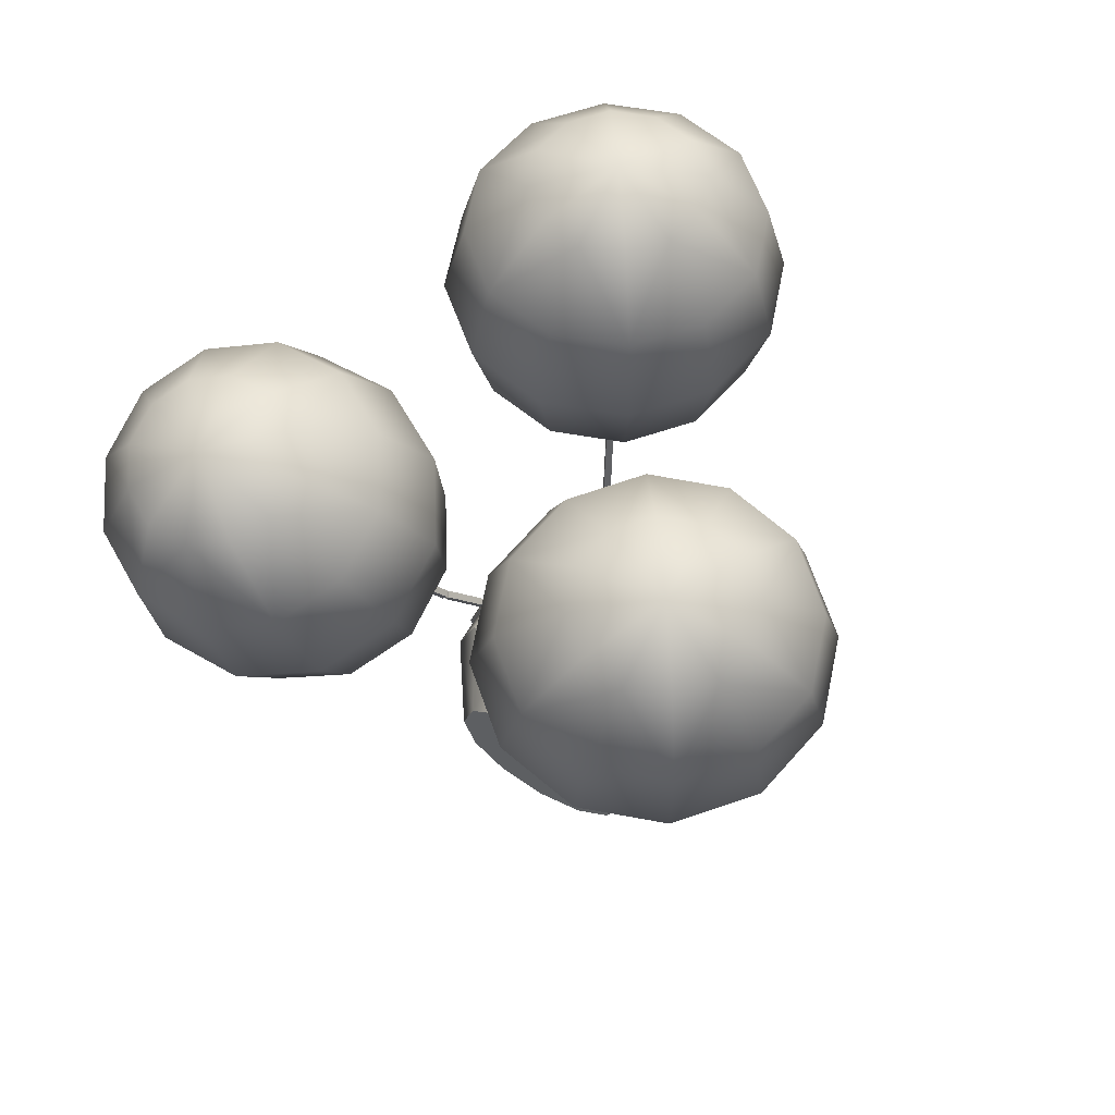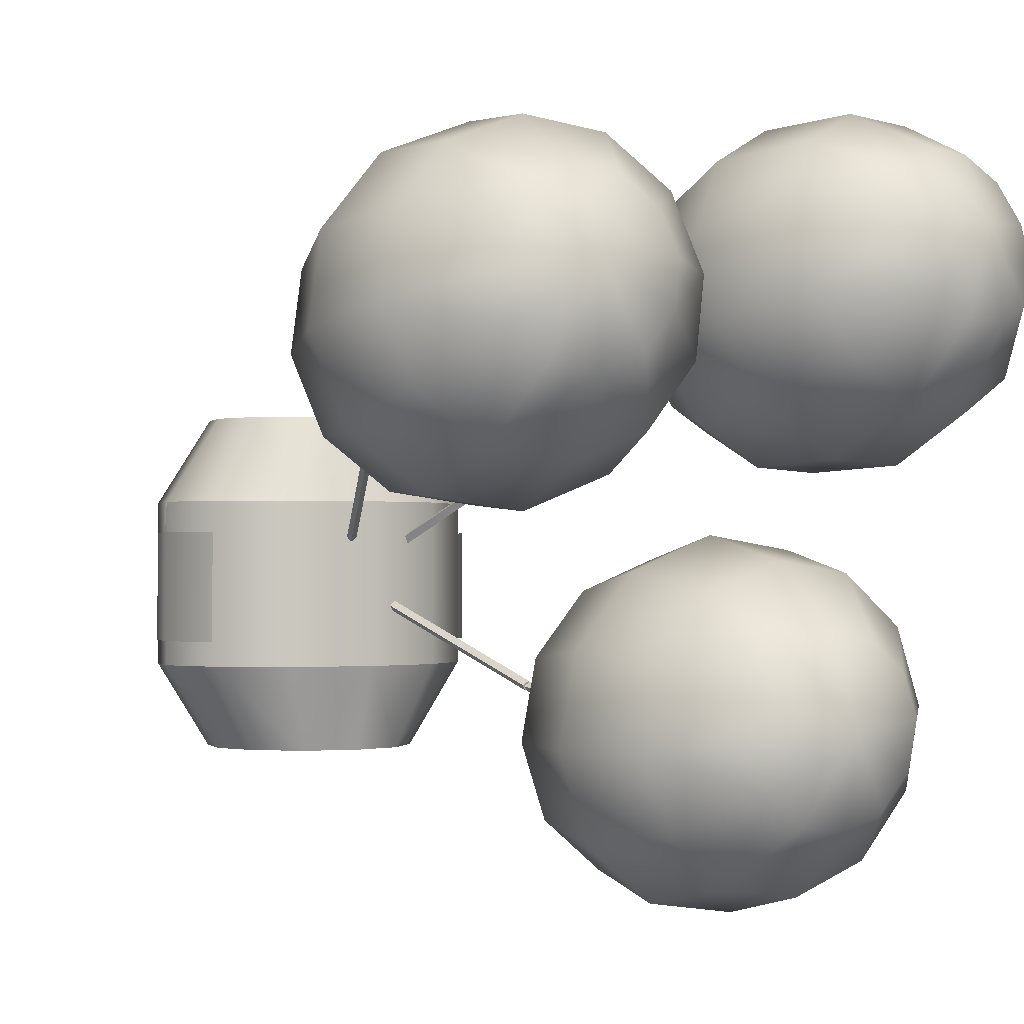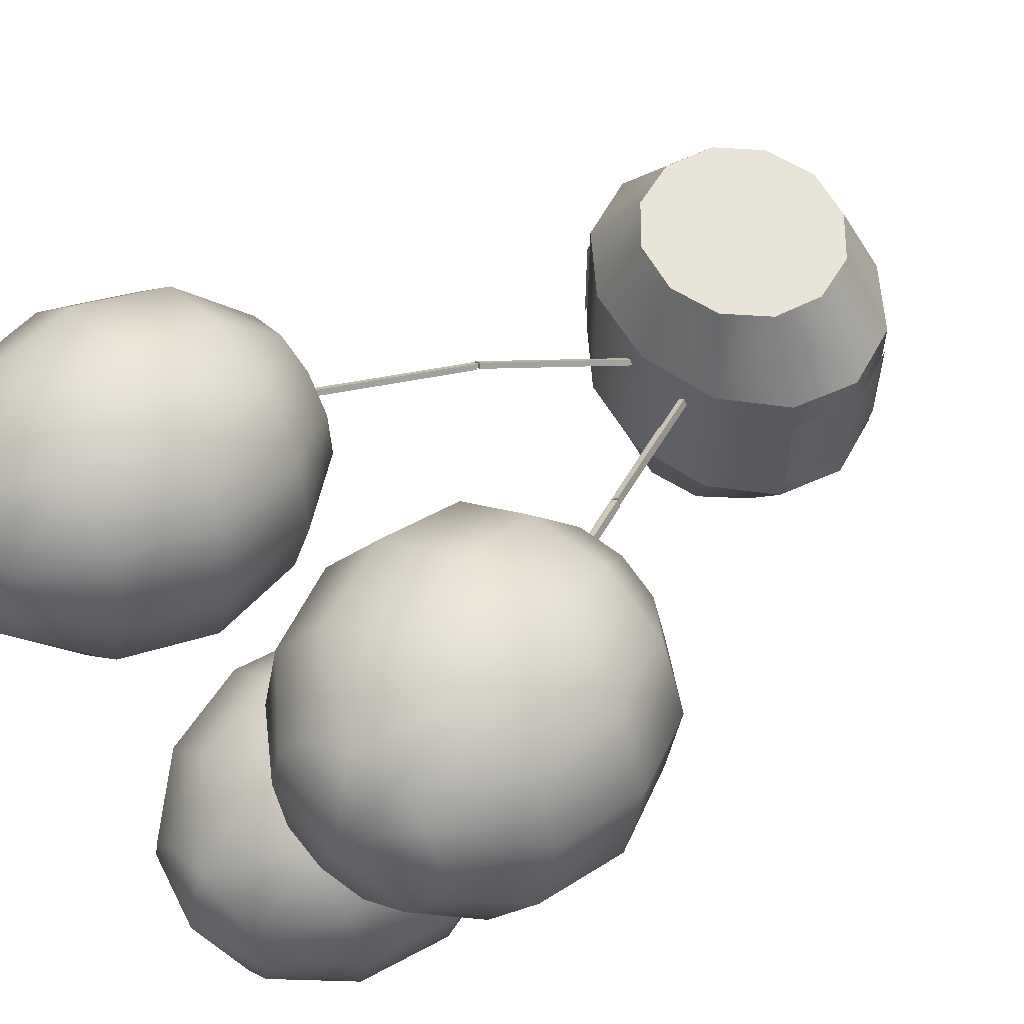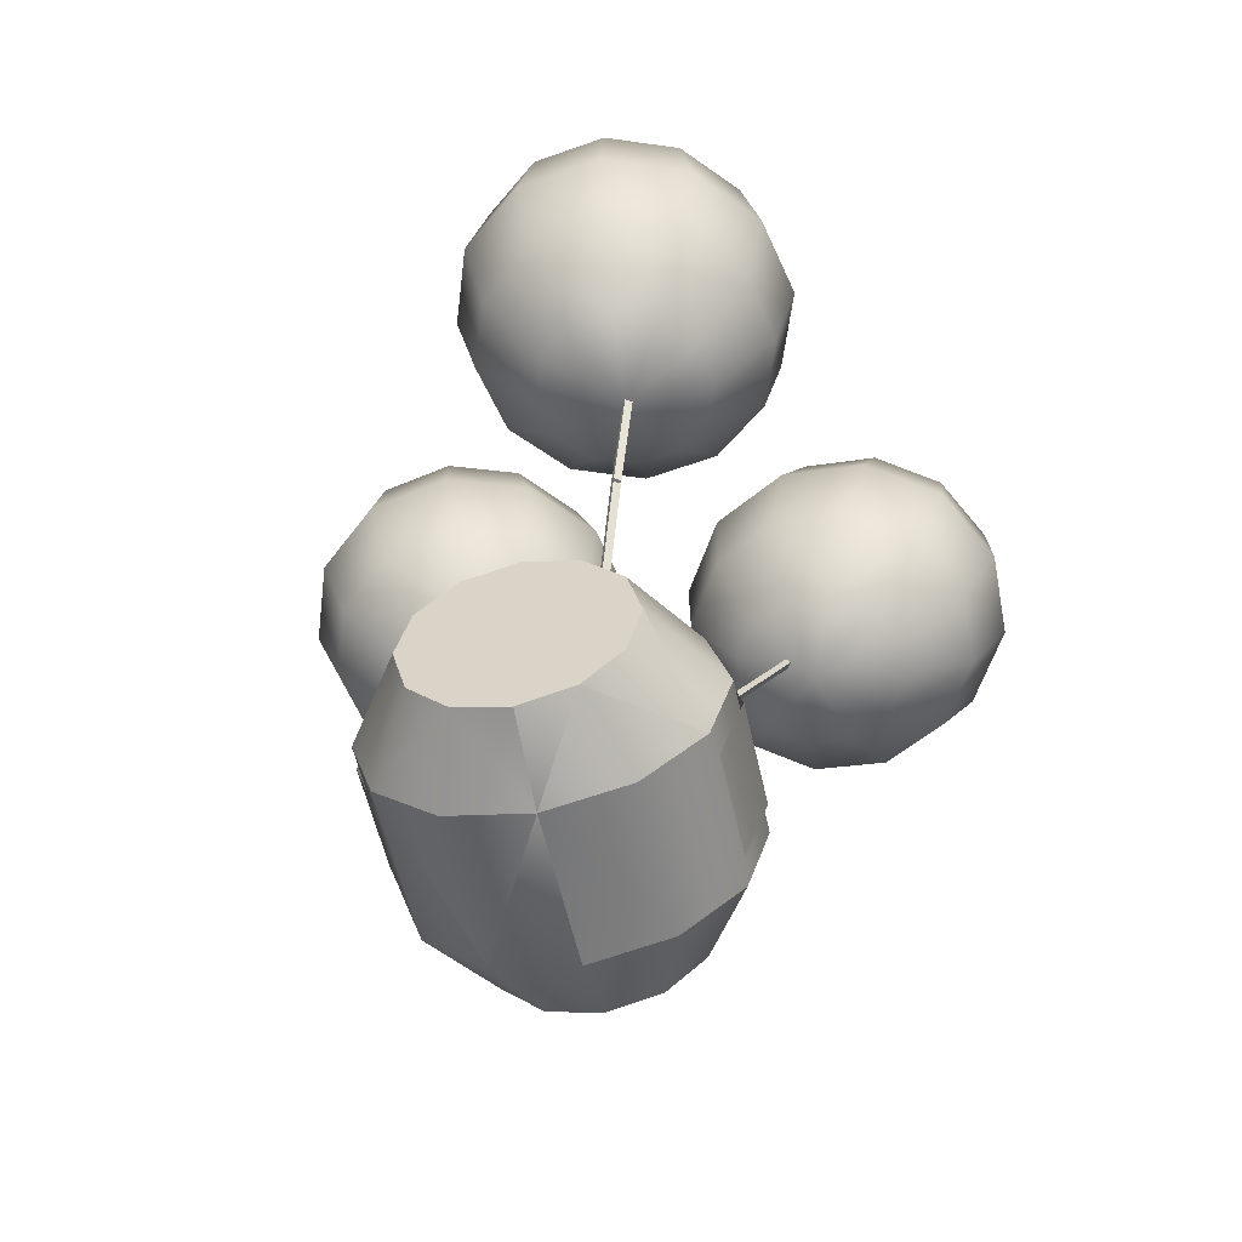
<metadata>
{"format":"obj","ext":"obj","renderer":"f3d","projection":"perspective","resolution":1024,"background":"white","views":[{"elev":63.8,"azim":30.6,"up":"+Y"},{"elev":-1.1,"azim":147.5,"up":"+Z"},{"elev":59.8,"azim":-133.0,"up":"+Z"},{"elev":-55.2,"azim":-167.8,"up":"+Y"}]}
</metadata>
<code>
v -3.652 40.59 0.8799
v -3.652 23.39 0.8799
v -0.4433 24.54 -1.367
v 0.1943 24.54 0.4584
v -0.1989 24.54 2.397
v -1.517 24.54 3.929
v -3.408 24.54 4.644
v -5.364 24.54 4.35
v -6.862 24.54 3.127
v -7.499 24.54 1.301
v -7.106 24.54 -0.6372
v -5.787 24.54 -2.169
v -3.897 24.54 -2.884
v -1.941 24.54 -2.591
v 1.906 27.69 -3.012
v 3.01 27.69 0.1499
v 2.329 27.69 3.507
v 0.04552 27.69 6.161
v -3.229 27.69 7.4
v -6.617 27.69 6.891
v -9.211 27.69 4.772
v -10.32 27.69 1.61
v -9.634 27.69 -1.748
v -7.35 27.69 -4.401
v -4.076 27.69 -5.64
v -0.6876 27.69 -5.131
v 2.766 31.99 -3.614
v 4.041 31.99 0.03693
v 3.255 31.99 3.914
v 0.6176 31.99 6.978
v -3.164 31.99 8.408
v -7.076 31.99 7.821
v -10.07 31.99 5.374
v -11.35 31.99 1.723
v -10.56 31.99 -2.154
v -7.922 31.99 -5.218
v -4.141 31.99 -6.648
v -0.229 31.99 -6.061
v 1.906 36.29 -3.012
v 3.01 36.29 0.1499
v 2.329 36.29 3.507
v 0.04552 36.29 6.161
v -3.229 36.29 7.4
v -6.617 36.29 6.891
v -9.211 36.29 4.772
v -10.32 36.29 1.61
v -9.634 36.29 -1.748
v -7.35 36.29 -4.401
v -4.076 36.29 -5.64
v -0.6876 36.29 -5.131
v -0.4433 39.44 -1.367
v 0.1943 39.44 0.4584
v -0.1989 39.44 2.397
v -1.517 39.44 3.929
v -3.408 39.44 4.644
v -5.364 39.44 4.35
v -6.862 39.44 3.127
v -7.499 39.44 1.301
v -7.106 39.44 -0.6372
v -5.787 39.44 -2.169
v -3.897 39.44 -2.884
v -1.941 39.44 -2.591
v -3.813 23.49 1.105
v -3.096 18.86 2.129
v -3.526 23.49 0.9044
v -2.809 18.86 1.928
v -3.685 23.49 0.6779
v -2.968 18.86 1.702
v -3.972 23.49 0.8789
v -3.255 18.86 1.903
v -3.072 18.79 2.164
v -0.6993 6.541 6.948
v -2.785 18.79 1.963
v -0.4123 6.541 6.747
v -2.938 18.71 1.745
v -0.5647 6.465 6.529
v -3.225 18.71 1.946
v -0.8518 6.465 6.73
v 6.295 24.99 15.54
v 3.82 16.74 12.01
v 6.582 24.99 15.34
v 4.107 16.74 11.81
v 6.459 25.17 15.16
v 3.984 16.91 11.63
v 6.172 25.17 15.37
v 3.697 16.91 11.83
v 3.811 16.65 11.99
v -0.7029 6.563 6.942
v 4.098 16.65 11.79
v -0.4158 6.563 6.741
v 3.952 16.76 11.59
v -0.5618 6.671 6.533
v 3.665 16.76 11.79
v -0.8489 6.671 6.734
v -12.26 38.42 20.74
v -9.221 22.14 16.09
v -5.683 23.62 17.5
v -6.628 22.99 19.07
v -8.322 22.43 19.92
v -10.31 22.09 19.83
v -12.06 22.05 18.82
v -13.11 22.32 17.17
v -13.17 22.85 15.31
v -12.22 23.47 13.74
v -10.53 24.03 12.89
v -8.537 24.38 12.98
v -6.785 24.42 13.98
v -5.741 24.14 15.64
v -3.502 26.88 19.16
v -5.138 25.8 21.87
v -8.073 24.83 23.35
v -11.52 24.23 23.19
v -14.55 24.16 21.45
v -16.36 24.64 18.58
v -16.46 25.54 15.35
v -14.82 26.62 12.64
v -11.89 27.59 11.16
v -8.444 28.19 11.32
v -5.41 28.26 13.06
v -3.601 27.78 15.93
v -3.26 31.05 20.61
v -5.15 29.8 23.75
v -8.538 28.68 25.45
v -12.52 27.99 25.27
v -16.02 27.91 23.26
v -18.11 28.47 19.95
v -18.22 29.51 16.22
v -16.33 30.76 13.09
v -12.95 31.88 11.38
v -8.967 32.57 11.56
v -5.464 32.65 13.58
v -3.375 32.09 16.89
v -5.023 35.02 21.48
v -6.659 33.93 24.2
v -9.594 32.96 25.67
v -13.04 32.36 25.52
v -16.07 32.3 23.77
v -17.88 32.78 20.9
v -17.98 33.68 17.68
v -16.35 34.76 14.97
v -13.41 35.73 13.49
v -9.965 36.33 13.64
v -6.931 36.4 15.39
v -5.122 35.92 18.26
v -8.318 37.71 21.53
v -9.263 37.09 23.1
v -10.96 36.53 23.95
v -12.95 36.18 23.86
v -14.7 36.14 22.85
v -15.74 36.42 21.2
v -15.8 36.94 19.33
v -14.86 37.57 17.77
v -13.16 38.13 16.91
v -11.17 38.47 17
v -9.42 38.51 18.01
v -8.376 38.23 19.67
v 8.33 41.18 17.99
v 6.448 24.3 15.3
v 9.783 25.43 13.24
v 10.4 25.07 15.03
v 9.993 24.81 16.95
v 8.67 24.72 18.48
v 6.784 24.81 19.2
v 4.843 25.07 18.93
v 3.365 25.43 17.73
v 2.747 25.78 15.93
v 3.154 26.04 14.02
v 4.478 26.14 12.49
v 6.363 26.04 11.77
v 8.305 25.78 12.04
v 12.48 28.52 12.08
v 13.55 27.9 15.2
v 12.84 27.45 18.52
v 10.55 27.29 21.16
v 7.283 27.45 22.41
v 3.92 27.9 21.94
v 1.36 28.52 19.87
v 0.2896 29.13 16.75
v 0.9955 29.58 13.43
v 3.288 29.75 10.79
v 6.554 29.58 9.541
v 9.917 29.13 10.01
v 13.81 32.74 12.15
v 15.04 32.03 15.75
v 14.23 31.51 19.59
v 11.58 31.32 22.63
v 7.81 31.51 24.08
v 3.926 32.03 23.53
v 0.9707 32.74 21.14
v -0.2652 33.45 17.55
v 0.5498 33.97 13.71
v 3.197 34.16 10.66
v 6.968 33.97 9.217
v 10.85 33.45 9.763
v 13.42 36.96 13.43
v 14.49 36.34 16.54
v 13.78 35.89 19.86
v 11.49 35.73 22.5
v 8.224 35.89 23.76
v 4.861 36.34 23.28
v 2.301 36.96 21.21
v 1.231 37.57 18.1
v 1.937 38.02 14.78
v 4.23 38.19 12.14
v 7.495 38.02 10.89
v 10.86 37.57 11.36
v 11.41 40.05 15.57
v 12.03 39.69 17.36
v 11.62 39.43 19.28
v 10.3 39.34 20.81
v 8.414 39.43 21.53
v 6.473 39.69 21.26
v 4.995 40.05 20.06
v 4.377 40.4 18.26
v 4.784 40.66 16.34
v 6.108 40.76 14.82
v 7.994 40.66 14.1
v 9.935 40.4 14.37
v -8.868 25.46 16.82
v -5.642 17.84 13.34
v -9.061 25.49 16.53
v -5.835 17.87 13.04
v -9.26 25.33 16.64
v -6.033 17.71 13.16
v -9.067 25.31 16.93
v -5.84 17.68 13.45
v -5.579 17.8 13.29
v -0.5726 6.788 6.684
v -5.772 17.83 13
v -0.7655 6.817 6.393
v -5.93 17.62 13.08
v -0.9236 6.606 6.476
v -5.737 17.59 13.37
v -0.7306 6.577 6.767
v 4.822 4.387 14.04
v 4.179 6.631 14.04
v 2.424 8.275 14.04
v 0.02572 8.876 14.04
v -2.372 8.275 14.04
v -4.128 6.631 14.04
v -4.77 4.387 14.04
v -4.128 2.142 14.04
v -2.372 0.4987 14.04
v 0.02572 -0.1028 14.04
v 2.424 0.4987 14.04
v 4.179 2.142 14.04
v 0.01584 4.384 14.04
v 4.822 4.387 -1.281
v 4.179 6.725 -1.281
v 2.424 8.437 -1.281
v 0.02572 9.063 -1.281
v -2.372 8.437 -1.281
v -4.128 6.725 -1.281
v -4.77 4.387 -1.281
v -4.128 2.048 -1.281
v -2.372 0.3367 -1.281
v 0.02572 -0.2898 -1.281
v 2.424 0.3367 -1.281
v 4.179 2.048 -1.281
v 0.02572 4.387 -1.281
v 4.822 4.387 14.04
v 7.469 4.355 10.14
v 4.179 6.631 14.04
v 6.471 7.356 10.14
v 2.424 8.275 14.04
v 3.747 9.553 10.14
v 0.02572 8.876 14.04
v 0.02572 10.36 10.14
v -2.372 8.275 14.04
v -3.696 9.553 10.14
v -4.128 6.631 14.04
v -6.42 7.356 10.14
v -4.77 4.387 14.04
v -7.417 4.355 10.14
v -4.77 4.387 -1.281
v -4.128 2.142 14.04
v -6.42 1.353 10.14
v -6.42 1.353 2.607
v -4.128 2.048 -1.281
v -2.372 0.4987 14.04
v -3.696 -0.8435 10.14
v -2.372 0.3367 -1.281
v 0.02572 -0.1028 14.04
v 0.02572 -1.648 10.14
v 0.02572 -1.648 2.607
v 0.02572 -0.2898 -1.281
v 2.424 0.4987 14.04
v 3.747 -0.8435 10.14
v 4.179 2.142 14.04
v 6.471 1.353 10.14
v 6.471 1.353 2.607
v 7.469 4.355 10.14
v 7.469 4.355 2.607
v 6.471 7.356 10.14
v 6.471 7.356 2.607
v 3.747 9.553 10.14
v 3.747 9.553 2.607
v 0.02572 10.36 10.14
v 0.02572 10.36 2.607
v -3.696 9.553 10.14
v -3.696 9.553 2.607
v -6.42 7.356 10.14
v -6.42 7.356 2.607
v -7.417 4.355 10.14
v -7.417 4.355 2.607
v -6.42 1.353 10.14
v -6.42 1.353 2.607
v -3.696 -0.8435 10.14
v -3.696 -0.8435 2.607
v 0.02572 -1.648 10.14
v 0.02572 -1.648 2.607
v 3.747 -0.8435 10.14
v 3.747 -0.8435 2.607
v 6.471 1.353 2.607
v 7.469 4.355 2.607
v 4.822 4.387 -1.281
v 6.471 7.356 2.607
v 4.179 6.725 -1.281
v 3.747 9.553 2.607
v 2.424 8.437 -1.281
v 0.02572 10.36 2.607
v 0.02572 9.063 -1.281
v -3.696 9.553 2.607
v -2.372 8.437 -1.281
v -6.42 7.356 2.607
v -4.128 6.725 -1.281
v -7.417 4.355 2.607
v -4.77 4.387 -1.281
v -6.42 1.353 2.607
v -3.696 -0.8435 2.607
v -2.372 0.3367 -1.281
v 0.02572 -1.648 2.607
v 0.02572 -0.2898 -1.281
v 3.747 -0.8435 2.607
v 2.424 0.3367 -1.281
v 6.471 1.353 2.607
v 4.179 2.048 -1.281
v 6.618 7.368 8.742
v 6.618 7.368 3.721
v 7.594 4.432 8.742
v 7.594 4.432 3.721
v 6.618 1.592 8.742
v 6.618 1.592 3.721
v -6.63 7.401 8.742
v -6.63 7.401 3.721
v -7.605 4.365 8.742
v -7.605 4.365 3.721
v -6.589 1.458 8.742
v -6.589 1.458 3.721
g Regroup08
f 2 3 4
f 1 52 51
f 2 4 5
f 1 53 52
f 2 5 6
f 1 54 53
f 2 6 7
f 1 55 54
f 2 7 8
f 1 56 55
f 2 8 9
f 1 57 56
f 2 9 10
f 1 58 57
f 2 10 11
f 1 59 58
f 2 11 12
f 1 60 59
f 2 12 13
f 1 61 60
f 2 13 14
f 1 62 61
f 2 14 3
f 1 51 62
f 3 15 16
f 3 16 4
f 4 16 5
f 16 17 5
f 5 17 18
f 5 18 6
f 6 18 7
f 18 19 7
f 7 19 20
f 7 20 8
f 8 20 9
f 20 21 9
f 9 21 22
f 9 22 10
f 10 22 11
f 22 23 11
f 11 23 24
f 11 24 12
f 12 24 13
f 24 25 13
f 13 25 26
f 13 26 14
f 14 26 3
f 26 15 3
f 15 27 16
f 27 28 16
f 16 28 29
f 16 29 17
f 17 29 18
f 29 30 18
f 18 30 31
f 18 31 19
f 19 31 20
f 31 32 20
f 20 32 33
f 20 33 21
f 21 33 22
f 33 34 22
f 22 34 35
f 22 35 23
f 23 35 24
f 35 36 24
f 24 36 37
f 24 37 25
f 25 37 26
f 37 38 26
f 26 38 27
f 26 27 15
f 27 39 40
f 27 40 28
f 28 40 29
f 40 41 29
f 29 41 42
f 29 42 30
f 30 42 31
f 42 43 31
f 31 43 44
f 31 44 32
f 32 44 33
f 44 45 33
f 33 45 46
f 33 46 34
f 34 46 35
f 46 47 35
f 35 47 48
f 35 48 36
f 36 48 37
f 48 49 37
f 37 49 50
f 37 50 38
f 38 50 27
f 50 39 27
f 39 51 40
f 51 52 40
f 40 52 53
f 40 53 41
f 41 53 42
f 53 54 42
f 42 54 55
f 42 55 43
f 43 55 44
f 55 56 44
f 44 56 57
f 44 57 45
f 45 57 46
f 57 58 46
f 46 58 59
f 46 59 47
f 47 59 48
f 59 60 48
f 48 60 61
f 48 61 49
f 49 61 50
f 61 62 50
f 50 62 51
f 50 51 39
f 63 64 65
f 64 66 65
f 65 66 67
f 66 68 67
f 67 68 69
f 68 70 69
f 69 70 63
f 70 64 63
f 69 63 67
f 63 65 67
f 64 70 66
f 70 68 66
f 71 72 73
f 72 74 73
f 73 74 75
f 74 76 75
f 75 76 77
f 76 78 77
f 77 78 71
f 78 72 71
f 77 71 75
f 71 73 75
f 72 78 74
f 78 76 74
g Regroup09
f 79 80 81
f 80 82 81
f 81 82 83
f 82 84 83
f 83 84 85
f 84 86 85
f 85 86 79
f 86 80 79
f 85 79 83
f 79 81 83
f 80 86 82
f 86 84 82
f 87 88 89
f 88 90 89
f 89 90 91
f 90 92 91
f 91 92 93
f 92 94 93
f 93 94 87
f 94 88 87
f 93 87 91
f 87 89 91
f 88 94 90
f 94 92 90
f 96 97 98
f 95 146 145
f 96 98 99
f 95 147 146
f 96 99 100
f 95 148 147
f 96 100 101
f 95 149 148
f 96 101 102
f 95 150 149
f 96 102 103
f 95 151 150
f 96 103 104
f 95 152 151
f 96 104 105
f 95 153 152
f 96 105 106
f 95 154 153
f 96 106 107
f 95 155 154
f 96 107 108
f 95 156 155
f 96 108 97
f 95 145 156
f 97 109 110
f 97 110 98
f 98 110 99
f 110 111 99
f 99 111 112
f 99 112 100
f 100 112 101
f 112 113 101
f 101 113 114
f 101 114 102
f 102 114 103
f 114 115 103
f 103 115 116
f 103 116 104
f 104 116 105
f 116 117 105
f 105 117 118
f 105 118 106
f 106 118 107
f 118 119 107
f 107 119 120
f 107 120 108
f 108 120 97
f 120 109 97
f 109 121 110
f 121 122 110
f 110 122 123
f 110 123 111
f 111 123 112
f 123 124 112
f 112 124 125
f 112 125 113
f 113 125 114
f 125 126 114
f 114 126 127
f 114 127 115
f 115 127 116
f 127 128 116
f 116 128 129
f 116 129 117
f 117 129 118
f 129 130 118
f 118 130 131
f 118 131 119
f 119 131 120
f 131 132 120
f 120 132 121
f 120 121 109
f 121 133 134
f 121 134 122
f 122 134 123
f 134 135 123
f 123 135 136
f 123 136 124
f 124 136 125
f 136 137 125
f 125 137 138
f 125 138 126
f 126 138 127
f 138 139 127
f 127 139 140
f 127 140 128
f 128 140 129
f 140 141 129
f 129 141 142
f 129 142 130
f 130 142 131
f 142 143 131
f 131 143 144
f 131 144 132
f 132 144 121
f 144 133 121
f 133 145 134
f 145 146 134
f 134 146 147
f 134 147 135
f 135 147 136
f 147 148 136
f 136 148 149
f 136 149 137
f 137 149 138
f 149 150 138
f 138 150 151
f 138 151 139
f 139 151 140
f 151 152 140
f 140 152 153
f 140 153 141
f 141 153 142
f 153 154 142
f 142 154 155
f 142 155 143
f 143 155 144
f 155 156 144
f 144 156 145
f 144 145 133
g Regroup10
f 158 159 160
f 157 208 207
f 158 160 161
f 157 209 208
f 158 161 162
f 157 210 209
f 158 162 163
f 157 211 210
f 158 163 164
f 157 212 211
f 158 164 165
f 157 213 212
f 158 165 166
f 157 214 213
f 158 166 167
f 157 215 214
f 158 167 168
f 157 216 215
f 158 168 169
f 157 217 216
f 158 169 170
f 157 218 217
f 158 170 159
f 157 207 218
f 159 171 172
f 159 172 160
f 160 172 161
f 172 173 161
f 161 173 174
f 161 174 162
f 162 174 163
f 174 175 163
f 163 175 176
f 163 176 164
f 164 176 165
f 176 177 165
f 165 177 178
f 165 178 166
f 166 178 167
f 178 179 167
f 167 179 180
f 167 180 168
f 168 180 169
f 180 181 169
f 169 181 182
f 169 182 170
f 170 182 159
f 182 171 159
f 171 183 172
f 183 184 172
f 172 184 185
f 172 185 173
f 173 185 174
f 185 186 174
f 174 186 187
f 174 187 175
f 175 187 176
f 187 188 176
f 176 188 189
f 176 189 177
f 177 189 178
f 189 190 178
f 178 190 191
f 178 191 179
f 179 191 180
f 191 192 180
f 180 192 193
f 180 193 181
f 181 193 182
f 193 194 182
f 182 194 183
f 182 183 171
f 183 195 196
f 183 196 184
f 184 196 185
f 196 197 185
f 185 197 198
f 185 198 186
f 186 198 187
f 198 199 187
f 187 199 200
f 187 200 188
f 188 200 189
f 200 201 189
f 189 201 202
f 189 202 190
f 190 202 191
f 202 203 191
f 191 203 204
f 191 204 192
f 192 204 193
f 204 205 193
f 193 205 206
f 193 206 194
f 194 206 183
f 206 195 183
f 195 207 196
f 207 208 196
f 196 208 209
f 196 209 197
f 197 209 198
f 209 210 198
f 198 210 211
f 198 211 199
f 199 211 200
f 211 212 200
f 200 212 213
f 200 213 201
f 201 213 202
f 213 214 202
f 202 214 215
f 202 215 203
f 203 215 204
f 215 216 204
f 204 216 217
f 204 217 205
f 205 217 206
f 217 218 206
f 206 218 207
f 206 207 195
f 219 220 221
f 220 222 221
f 221 222 223
f 222 224 223
f 223 224 225
f 224 226 225
f 225 226 219
f 226 220 219
f 225 219 223
f 219 221 223
f 220 226 222
f 226 224 222
f 227 228 229
f 228 230 229
f 229 230 231
f 230 232 231
f 231 232 233
f 232 234 233
f 233 234 227
f 234 228 227
f 233 227 231
f 227 229 231
f 228 234 230
f 234 232 230
g Barrel
f 238 239 247
f 239 240 247
f 247 240 241
f 247 241 242
f 247 242 243
f 247 243 244
f 247 244 245
f 246 247 245
f 235 247 246
f 236 247 235
f 237 247 236
f 238 247 237
f 248 260 249
f 249 260 250
f 250 260 251
f 251 260 252
f 252 260 253
f 253 260 254
f 254 260 255
f 255 260 256
f 256 260 257
f 257 260 258
f 258 260 259
f 259 260 248
f 261 262 263
f 262 264 263
f 263 264 266
f 263 266 265
f 265 266 267
f 266 268 267
f 267 268 270
f 267 270 269
f 269 270 271
f 270 272 271
f 271 272 274
f 271 274 273
f 273 274 276
f 274 277 276
f 275 279 278
f 276 277 281
f 276 281 280
f 278 279 282
f 280 281 283
f 281 284 283
f 282 286 285
f 283 284 288
f 283 288 287
f 284 285 288
f 287 288 289
f 288 290 289
f 288 291 290
f 289 290 262
f 289 262 261
f 290 291 262
f 292 293 295
f 292 295 294
f 294 295 296
f 295 297 296
f 296 297 299
f 296 299 298
f 298 299 300
f 299 301 300
f 300 301 303
f 300 303 302
f 302 303 304
f 303 305 304
f 304 305 307
f 304 307 306
f 306 307 308
f 307 309 308
f 308 309 311
f 308 311 310
f 311 313 312
f 312 313 314
f 314 293 292
f 315 316 317
f 316 318 317
f 317 318 320
f 317 320 319
f 319 320 321
f 320 322 321
f 321 322 324
f 321 324 323
f 323 324 325
f 324 326 325
f 325 326 328
f 325 328 327
f 327 328 329
f 329 331 330
f 330 331 332
f 332 333 335
f 332 335 334
f 334 335 336
f 335 337 336
f 336 337 316
f 336 316 315
g Skull
f 338 340 341
f 338 341 339
f 342 343 341
f 342 341 340
f 347 346 344
f 345 347 344
f 347 349 348
f 346 347 348

</code>
